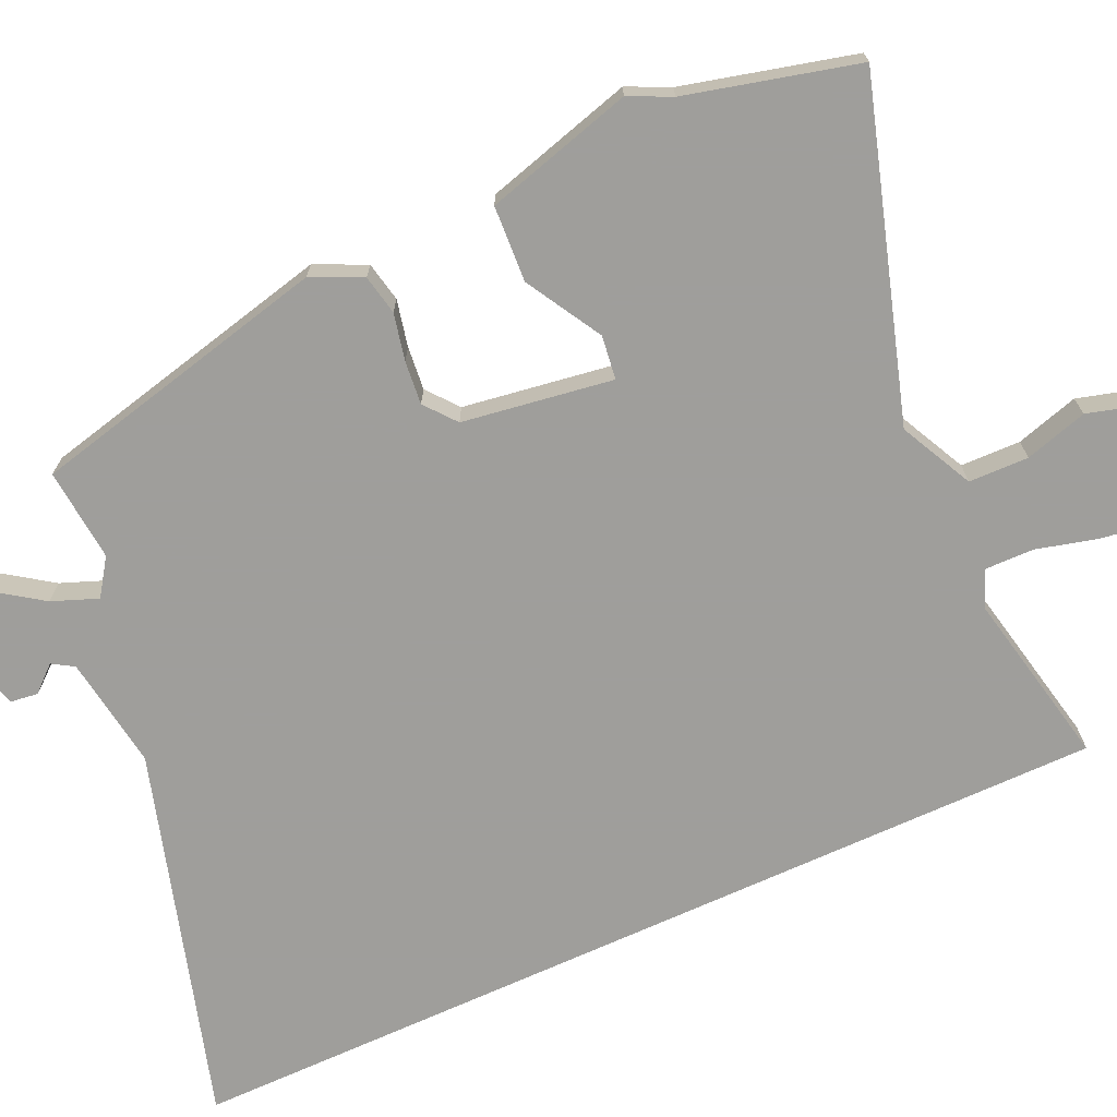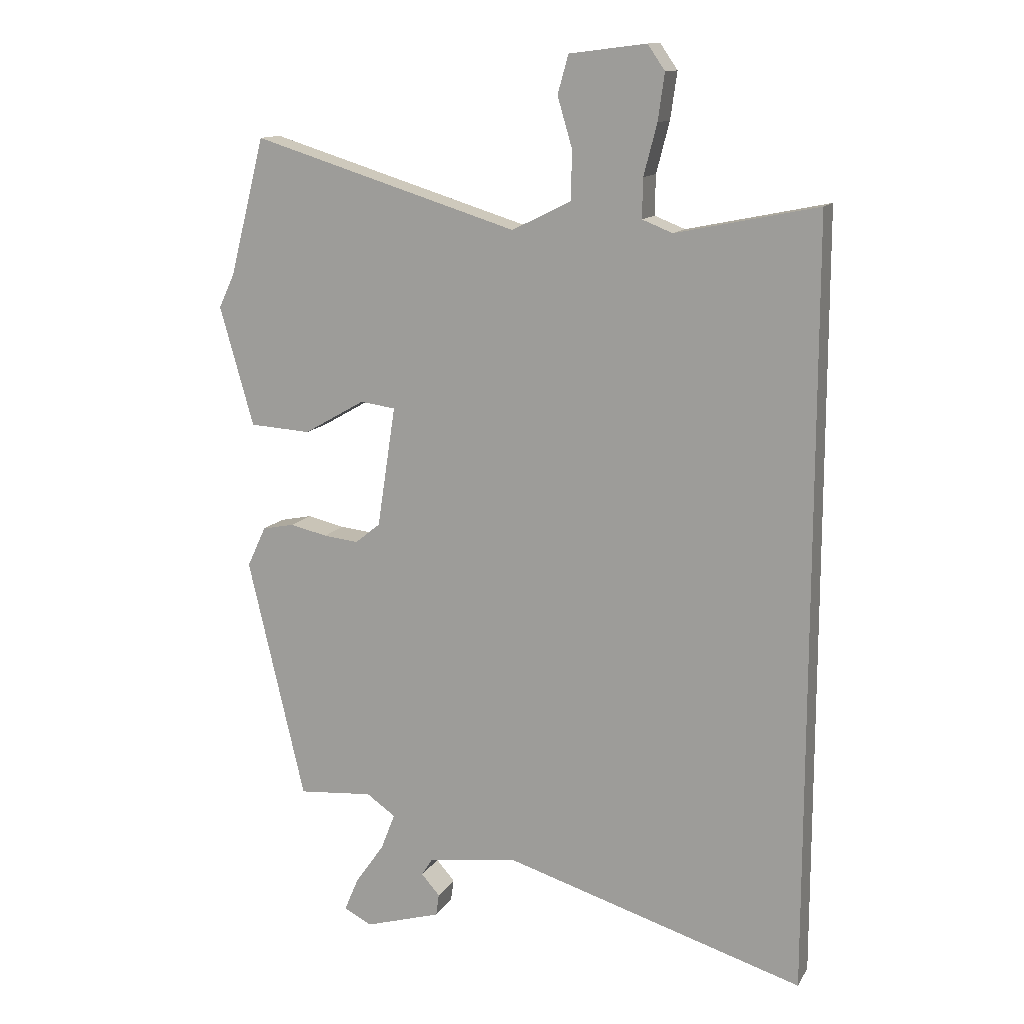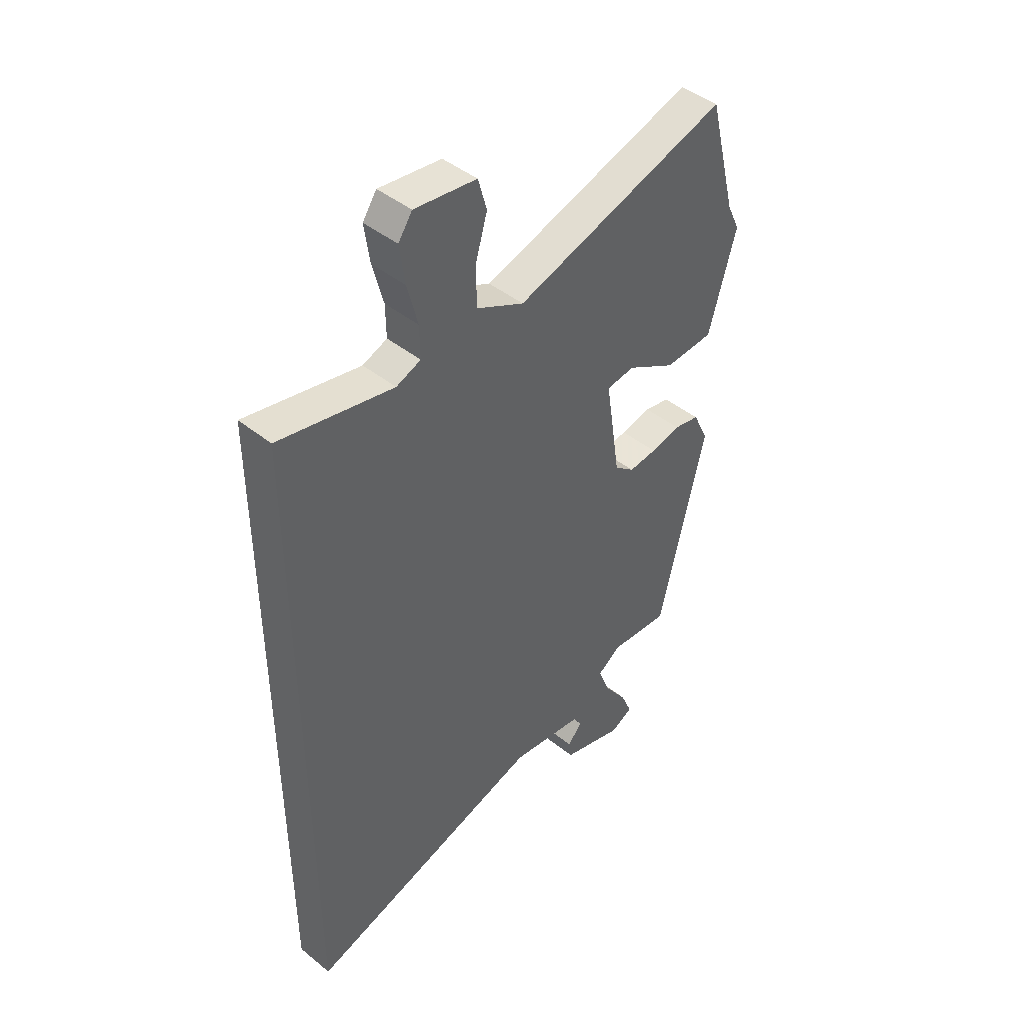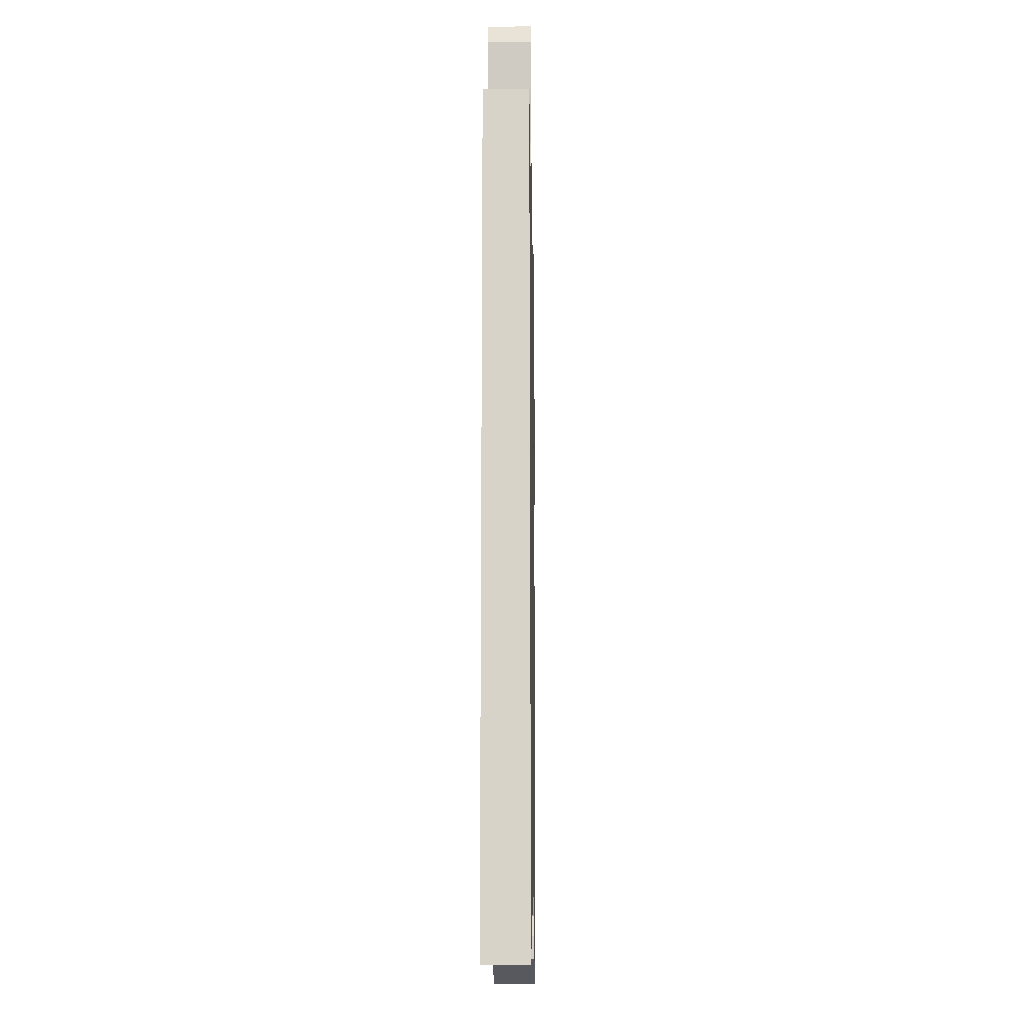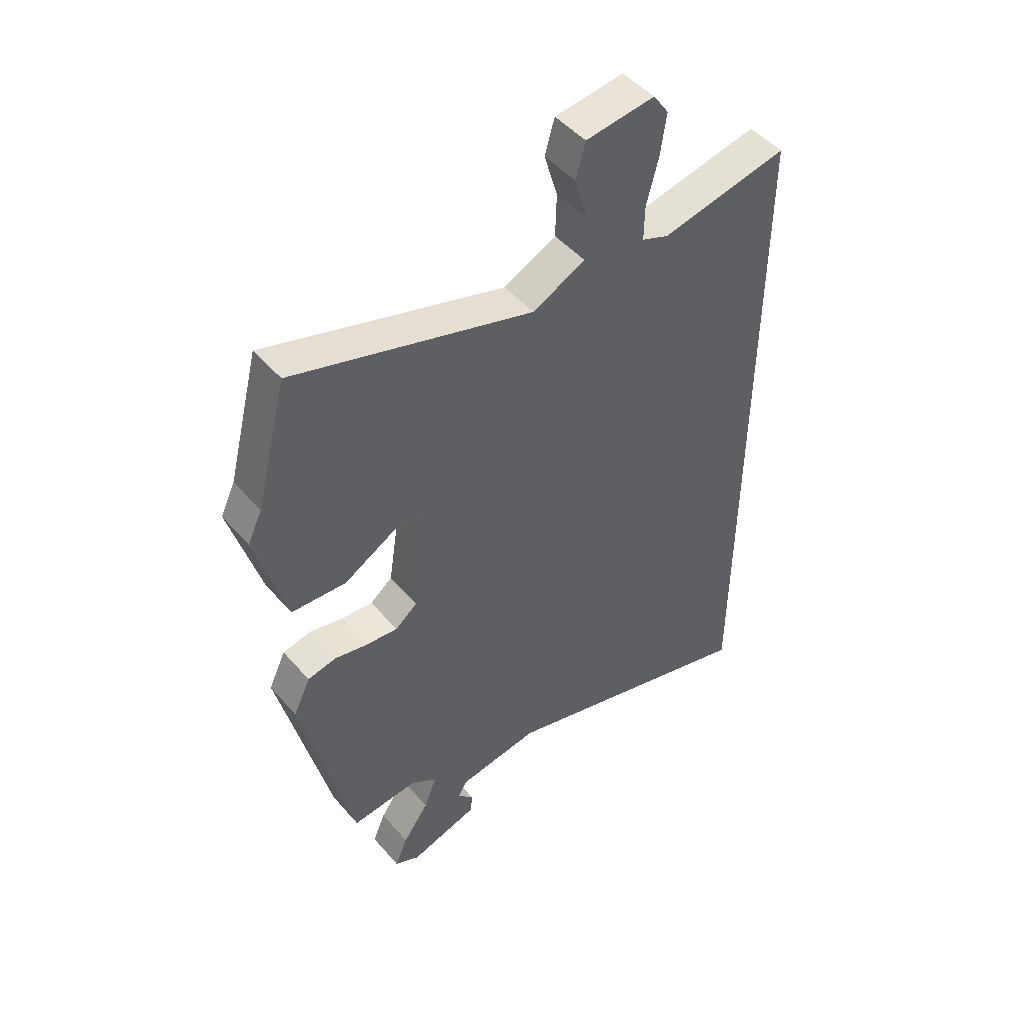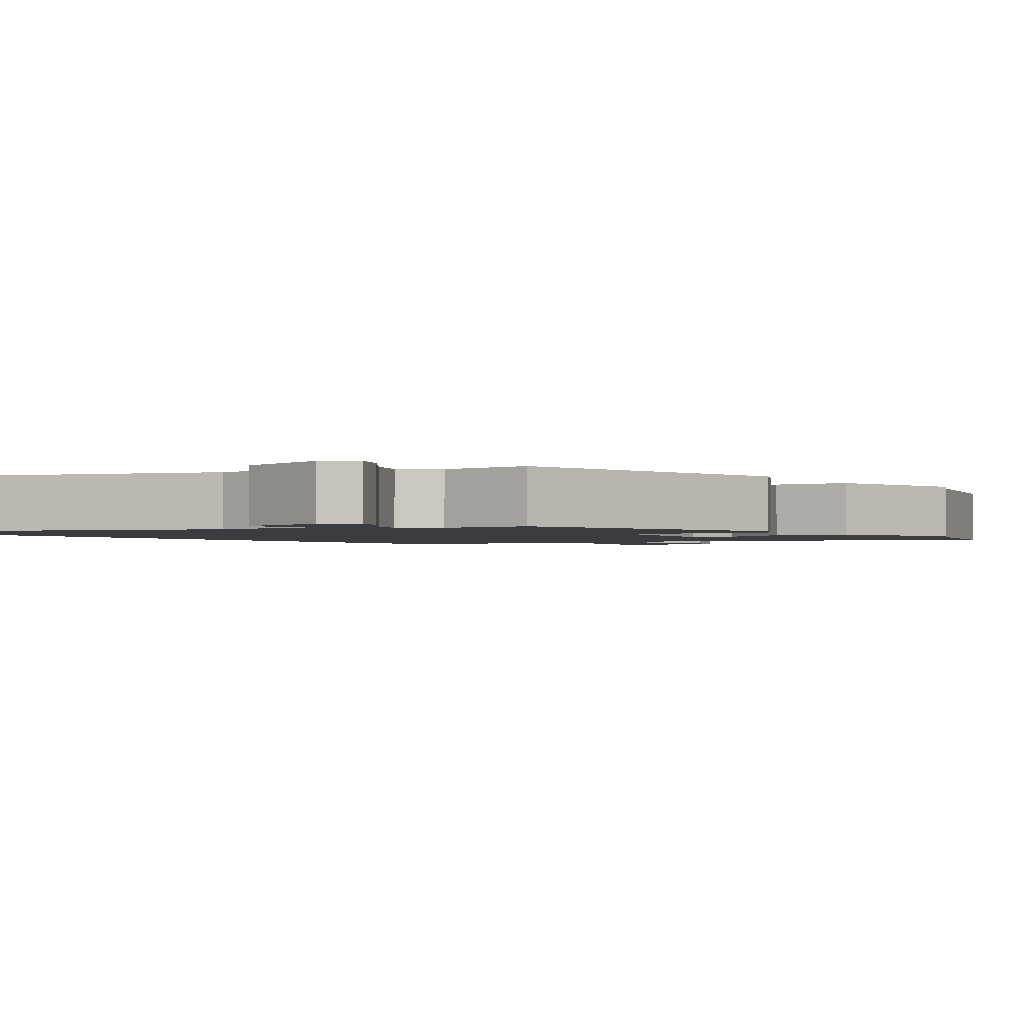
<metadata>
{"format":"obj","ext":"obj","renderer":"f3d","projection":"perspective","resolution":1024,"background":"white","views":[{"elev":-70.8,"azim":-65.4,"up":"+Y"},{"elev":13.1,"azim":20.3,"up":"+Z"},{"elev":44.5,"azim":133.1,"up":"+Z"},{"elev":-13.5,"azim":91.0,"up":"+Z"},{"elev":48.4,"azim":-38.8,"up":"+Z"},{"elev":-1.6,"azim":-145.9,"up":"+Y"}]}
</metadata>
<code>
v -0.514 0.07 0.445
v -0.455 0.07 0.676
v -0.007 0.07 0.538
v 0.092 0.07 0.587
v 0.094 0.07 0.668
v 0.069 0.07 0.753
v 0.087 0.07 0.817
v 0.216 0.07 0.833
v 0.245 0.07 0.791
v 0.234 0.07 0.713
v 0.212 0.07 0.628
v 0.211 0.07 0.562
v 0.262 0.07 0.542
v 0.5 0.07 0.591
v 0.5 0.07 -0.698
v -0.005 0.07 -0.547
v -0.158 0.07 -0.569
v -0.176 0.07 -0.598
v -0.145 0.07 -0.633
v -0.15 0.07 -0.67
v -0.279 0.07 -0.709
v -0.326 0.07 -0.685
v -0.302 0.07 -0.628
v -0.253 0.07 -0.558
v -0.229 0.07 -0.496
v -0.278 0.07 -0.462
v -0.404 0.07 -0.473
v -0.5 0.07 -0.064
v -0.468 0.07 0.004
v -0.414 0.07 0.015
v -0.351 0.07 0.001
v -0.292 0.07 -0.005
v -0.25 0.07 0.029
v -0.219 0.07 0.232
v -0.278 0.07 0.24
v -0.381 0.07 0.181
v -0.484 0.07 0.187
v -0.541 0.07 0.388
v -0.514 0 0.445
v -0.455 0 0.676
v -0.007 0 0.538
v 0.092 0 0.587
v 0.094 0 0.668
v 0.069 0 0.753
v 0.087 0 0.817
v 0.216 0 0.833
v 0.245 0 0.791
v 0.234 0 0.713
v 0.212 0 0.628
v 0.211 0 0.562
v 0.262 0 0.542
v 0.5 0 0.591
v 0.5 0 -0.698
v -0.005 0 -0.547
v -0.158 0 -0.569
v -0.176 0 -0.598
v -0.145 0 -0.633
v -0.15 0 -0.67
v -0.279 0 -0.709
v -0.326 0 -0.685
v -0.302 0 -0.628
v -0.253 0 -0.558
v -0.229 0 -0.496
v -0.278 0 -0.462
v -0.404 0 -0.473
v -0.5 0 -0.064
v -0.468 0 0.004
v -0.414 0 0.015
v -0.351 0 0.001
v -0.292 0 -0.005
v -0.25 0 0.029
v -0.219 0 0.232
v -0.278 0 0.24
v -0.381 0 0.181
v -0.484 0 0.187
v -0.541 0 0.388
f 35 36 37 38
f 34 35 38 1
f 28 29 30 31
f 26 27 28 31
f 25 26 31 32
f 21 22 23 24
f 21 24 25
f 18 19 20 21
f 17 18 21 25
f 16 17 25 32
f 13 14 15 16
f 12 13 16
f 11 12 16
f 8 9 10 11
f 5 6 7 8
f 4 5 8 11
f 3 4 11 16
f 34 1 2 3
f 33 34 3 16
f 16 32 33
f 76 75 74 73
f 39 76 73 72
f 69 68 67 66
f 69 66 65 64
f 70 69 64 63
f 62 61 60 59
f 63 62 59
f 59 58 57 56
f 63 59 56 55
f 70 63 55 54
f 54 53 52 51
f 54 51 50
f 54 50 49
f 49 48 47 46
f 46 45 44 43
f 49 46 43 42
f 54 49 42 41
f 41 40 39 72
f 54 41 72 71
f 71 70 54
f 1 39 40 2
f 2 40 41 3
f 3 41 42 4
f 4 42 43 5
f 5 43 44 6
f 6 44 45 7
f 7 45 46 8
f 8 46 47 9
f 9 47 48 10
f 10 48 49 11
f 11 49 50 12
f 12 50 51 13
f 13 51 52 14
f 14 52 53 15
f 15 53 54 16
f 16 54 55 17
f 17 55 56 18
f 18 56 57 19
f 19 57 58 20
f 20 58 59 21
f 21 59 60 22
f 22 60 61 23
f 23 61 62 24
f 24 62 63 25
f 25 63 64 26
f 26 64 65 27
f 27 65 66 28
f 28 66 67 29
f 29 67 68 30
f 30 68 69 31
f 31 69 70 32
f 32 70 71 33
f 33 71 72 34
f 34 72 73 35
f 35 73 74 36
f 36 74 75 37
f 37 75 76 38
f 38 76 39 1

</code>
